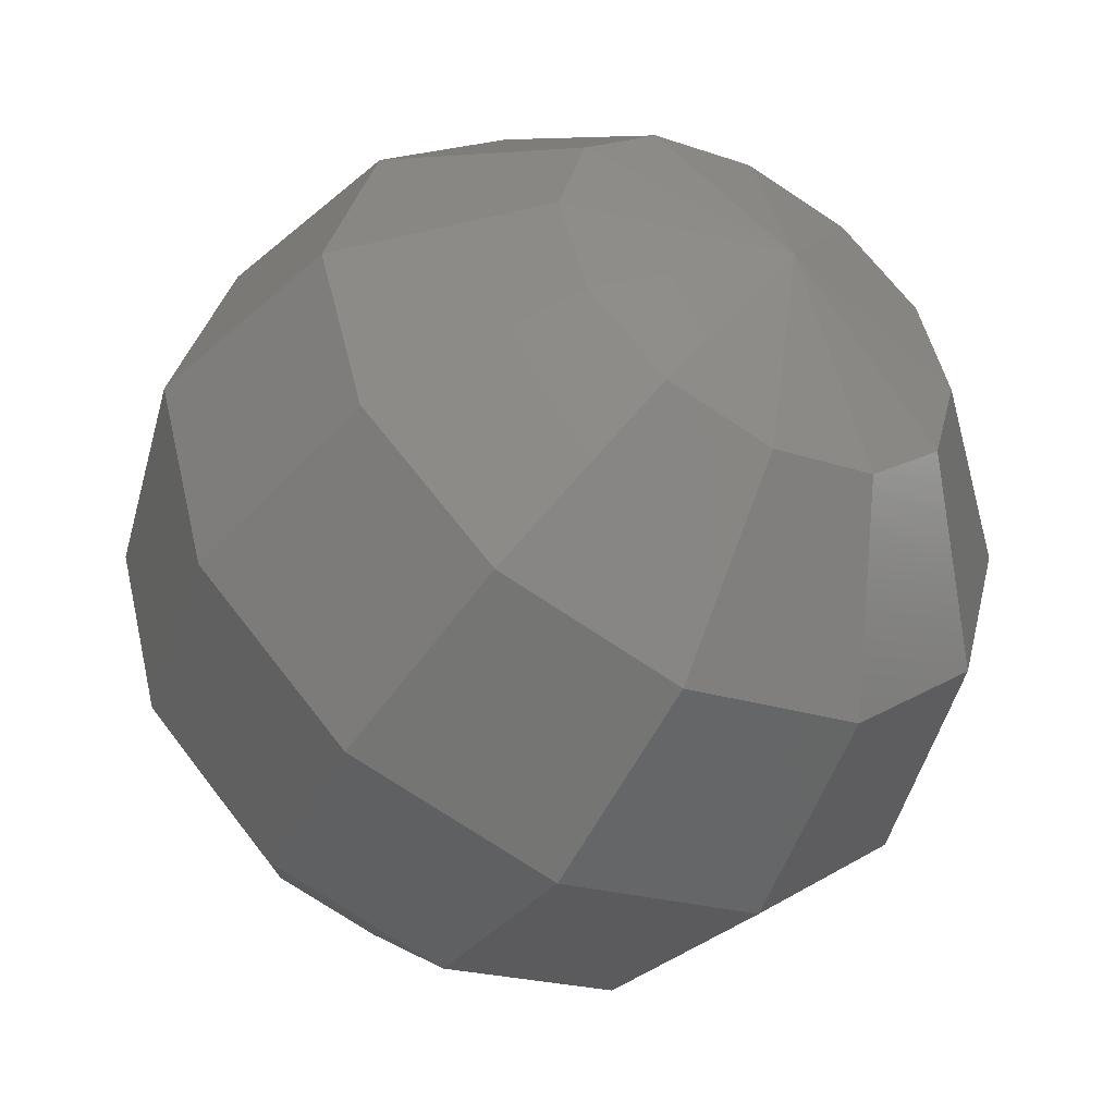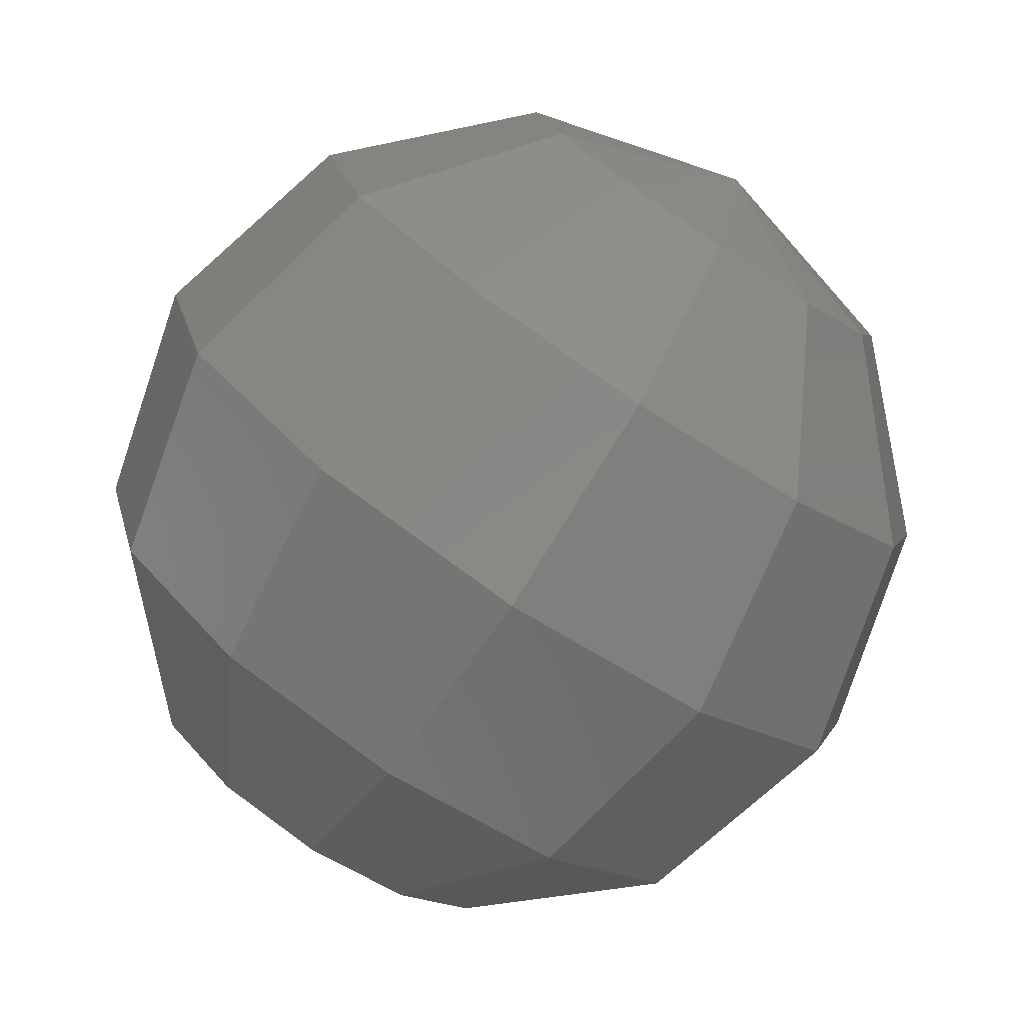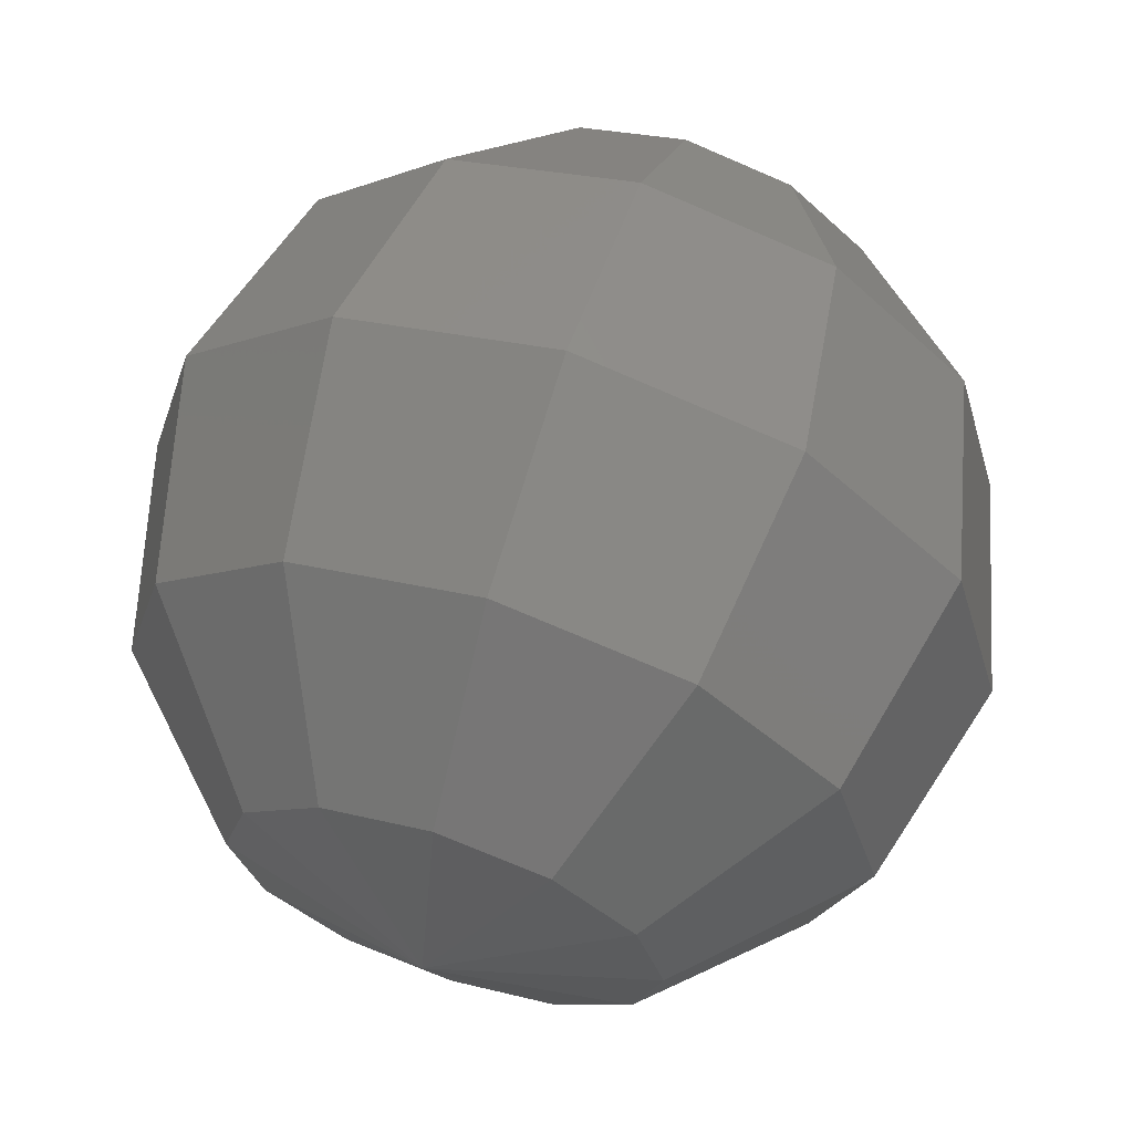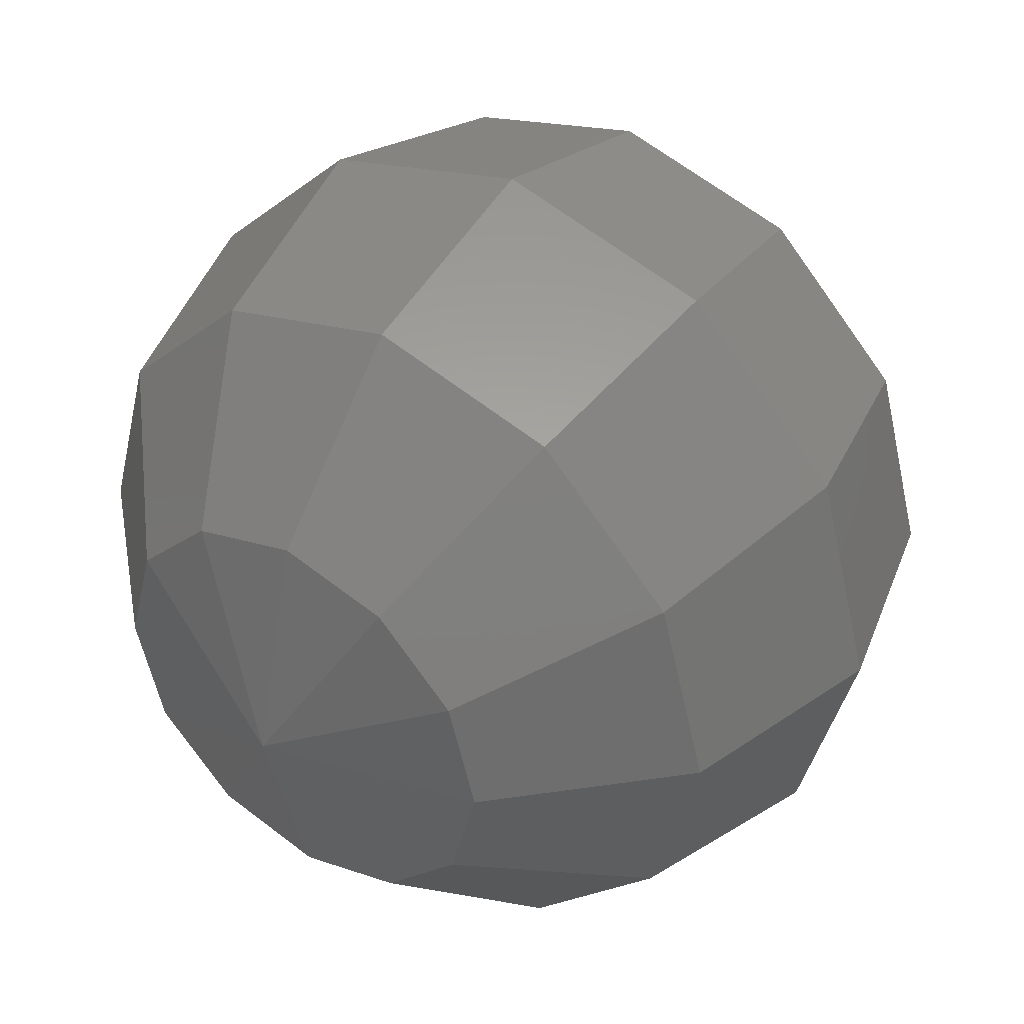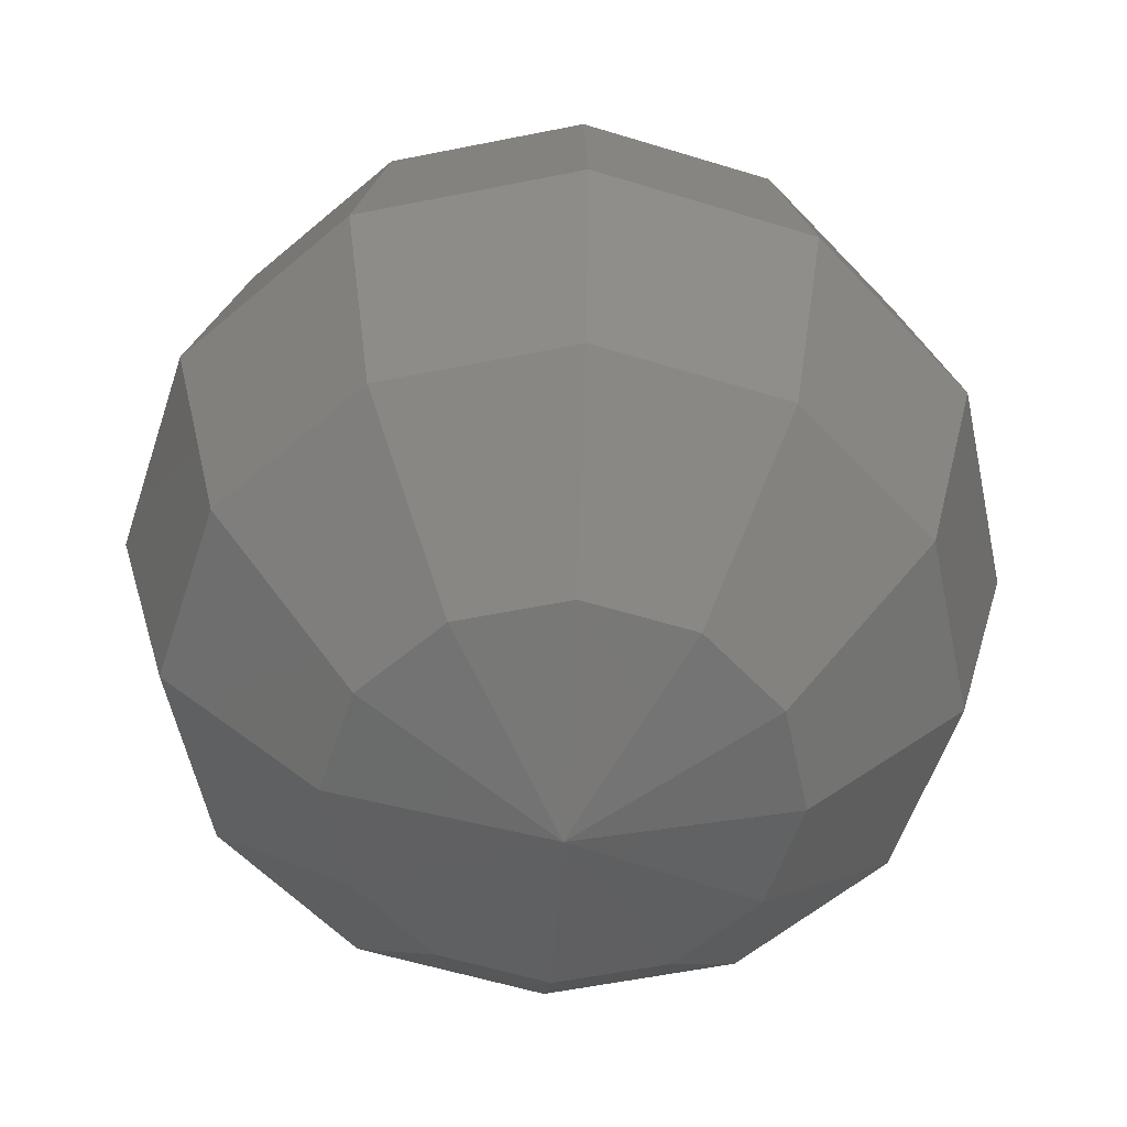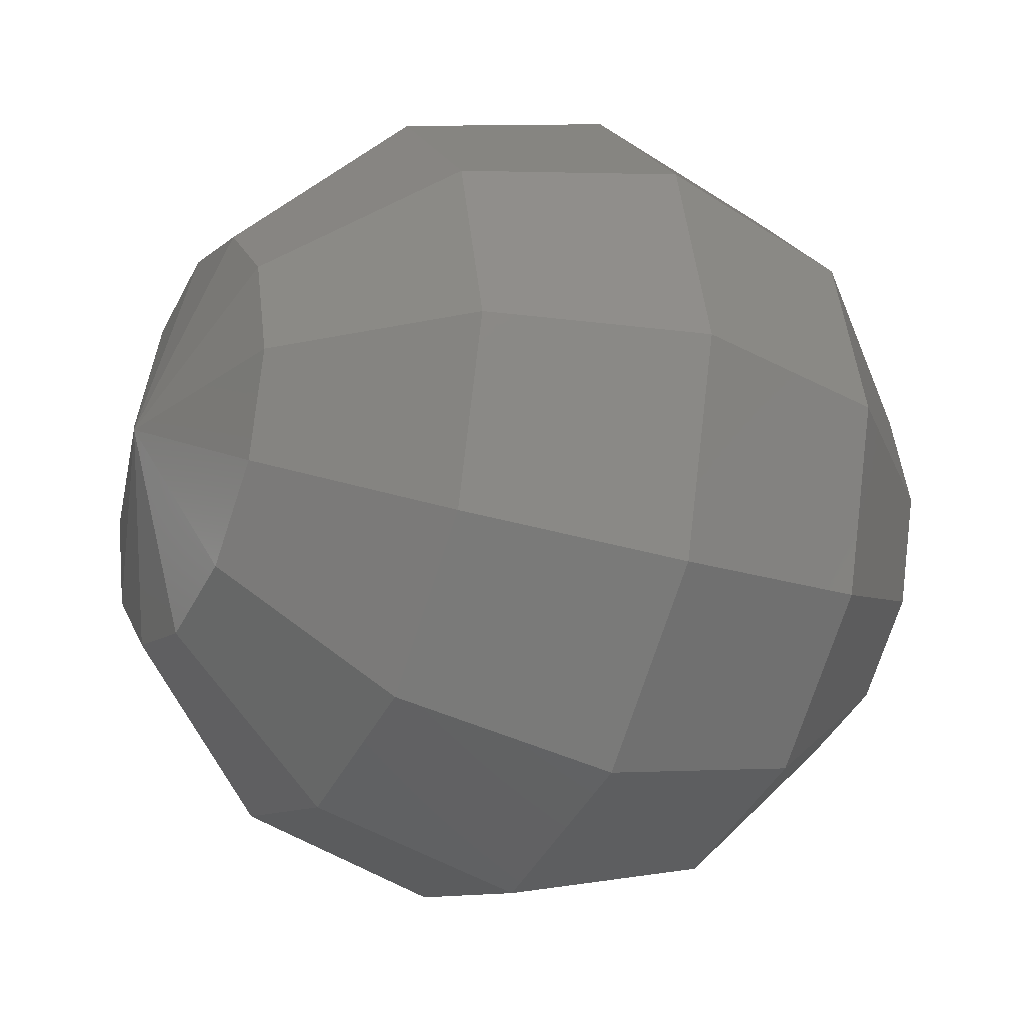
<metadata>
{"format":"stl","ext":"stl","renderer":"f3d","projection":"perspective","resolution":1024,"background":"white","views":[{"elev":-47.8,"azim":-30.1,"up":"+Y"},{"elev":-78.3,"azim":-33.4,"up":"+Y"},{"elev":64.8,"azim":-162.0,"up":"+Y"},{"elev":40.7,"azim":34.8,"up":"+Y"},{"elev":-56.0,"azim":-33.0,"up":"+Z"},{"elev":-26.1,"azim":-116.3,"up":"+Y"}]}
</metadata>
<code>
# stl→obj: 89 verts, 120 faces
v 1 0 0
v 0.866 -0.5 0
v 0.75 -0.433 -0.5
v 0.866 0 -0.5
v 0.866 0 0.5
v 0.75 -0.433 0.5
v 0.433 -0.25 -0.866
v 0.5 0 -0.866
v 0.5 0 0.866
v 0.433 -0.25 0.866
v 6.123e-17 0 -1
v 6.123e-17 0 1
v 0.5 -0.866 0
v 0.433 -0.75 -0.5
v 0.433 -0.75 0.5
v 0.25 -0.433 -0.866
v 0.25 -0.433 0.866
v 5.303e-17 -3.062e-17 -1
v 5.303e-17 -3.062e-17 1
v 6.123e-17 -1 0
v 5.303e-17 -0.866 -0.5
v 5.303e-17 -0.866 0.5
v 3.062e-17 -0.5 -0.866
v 3.062e-17 -0.5 0.866
v 3.062e-17 -5.303e-17 -1
v 3.062e-17 -5.303e-17 1
v -0.5 -0.866 0
v -0.433 -0.75 -0.5
v -0.433 -0.75 0.5
v -0.25 -0.433 -0.866
v -0.25 -0.433 0.866
v 3.749e-33 -6.123e-17 -1
v 3.749e-33 -6.123e-17 1
v -0.866 -0.5 0
v -0.75 -0.433 -0.5
v -0.75 -0.433 0.5
v -0.433 -0.25 -0.866
v -0.433 -0.25 0.866
v -3.062e-17 -5.303e-17 -1
v -3.062e-17 -5.303e-17 1
v -1 -1.225e-16 0
v -0.866 -1.061e-16 -0.5
v -0.866 -1.061e-16 0.5
v -0.5 -6.123e-17 -0.866
v -0.5 -6.123e-17 0.866
v -5.303e-17 -3.062e-17 -1
v -5.303e-17 -3.062e-17 1
v -0.866 0.5 0
v -0.75 0.433 -0.5
v -0.75 0.433 0.5
v -0.433 0.25 -0.866
v -0.433 0.25 0.866
v -6.123e-17 -7.498e-33 -1
v -6.123e-17 -7.498e-33 1
v -0.5 0.866 0
v -0.433 0.75 -0.5
v -0.433 0.75 0.5
v -0.25 0.433 -0.866
v -0.25 0.433 0.866
v -5.303e-17 3.062e-17 -1
v -5.303e-17 3.062e-17 1
v -1.837e-16 1 0
v -1.591e-16 0.866 -0.5
v -1.591e-16 0.866 0.5
v -9.185e-17 0.5 -0.866
v -9.185e-17 0.5 0.866
v -3.062e-17 5.303e-17 -1
v -3.062e-17 5.303e-17 1
v 0.5 0.866 0
v 0.433 0.75 -0.5
v 0.433 0.75 0.5
v 0.25 0.433 -0.866
v 0.25 0.433 0.866
v -1.125e-32 6.123e-17 -1
v -1.125e-32 6.123e-17 1
v 0.866 0.5 0
v 0.75 0.433 -0.5
v 0.75 0.433 0.5
v 0.433 0.25 -0.866
v 0.433 0.25 0.866
v 3.062e-17 5.303e-17 -1
v 3.062e-17 5.303e-17 1
v 1 2.449e-16 0
v 0.866 2.121e-16 -0.5
v 0.866 2.121e-16 0.5
v 0.5 1.225e-16 -0.866
v 0.5 1.225e-16 0.866
v 5.303e-17 3.062e-17 -1
v 5.303e-17 3.062e-17 1
f 1 2 3
f 1 3 4
f 5 6 2
f 5 2 1
f 4 3 7
f 4 7 8
f 9 10 6
f 9 6 5
f 8 7 11
f 12 10 9
f 2 13 14
f 2 14 3
f 6 15 13
f 6 13 2
f 3 14 16
f 3 16 7
f 10 17 15
f 10 15 6
f 7 16 18
f 19 17 10
f 13 20 21
f 13 21 14
f 15 22 20
f 15 20 13
f 14 21 23
f 14 23 16
f 17 24 22
f 17 22 15
f 16 23 25
f 26 24 17
f 20 27 28
f 20 28 21
f 22 29 27
f 22 27 20
f 21 28 30
f 21 30 23
f 24 31 29
f 24 29 22
f 23 30 32
f 33 31 24
f 27 34 35
f 27 35 28
f 29 36 34
f 29 34 27
f 28 35 37
f 28 37 30
f 31 38 36
f 31 36 29
f 30 37 39
f 40 38 31
f 34 41 42
f 34 42 35
f 36 43 41
f 36 41 34
f 35 42 44
f 35 44 37
f 38 45 43
f 38 43 36
f 37 44 46
f 47 45 38
f 41 48 49
f 41 49 42
f 43 50 48
f 43 48 41
f 42 49 51
f 42 51 44
f 45 52 50
f 45 50 43
f 44 51 53
f 54 52 45
f 48 55 56
f 48 56 49
f 50 57 55
f 50 55 48
f 49 56 58
f 49 58 51
f 52 59 57
f 52 57 50
f 51 58 60
f 61 59 52
f 55 62 63
f 55 63 56
f 57 64 62
f 57 62 55
f 56 63 65
f 56 65 58
f 59 66 64
f 59 64 57
f 58 65 67
f 68 66 59
f 62 69 70
f 62 70 63
f 64 71 69
f 64 69 62
f 63 70 72
f 63 72 65
f 66 73 71
f 66 71 64
f 65 72 74
f 75 73 66
f 69 76 77
f 69 77 70
f 71 78 76
f 71 76 69
f 70 77 79
f 70 79 72
f 73 80 78
f 73 78 71
f 72 79 81
f 82 80 73
f 76 83 84
f 76 84 77
f 78 85 83
f 78 83 76
f 77 84 86
f 77 86 79
f 80 87 85
f 80 85 78
f 79 86 88
f 89 87 80

</code>
